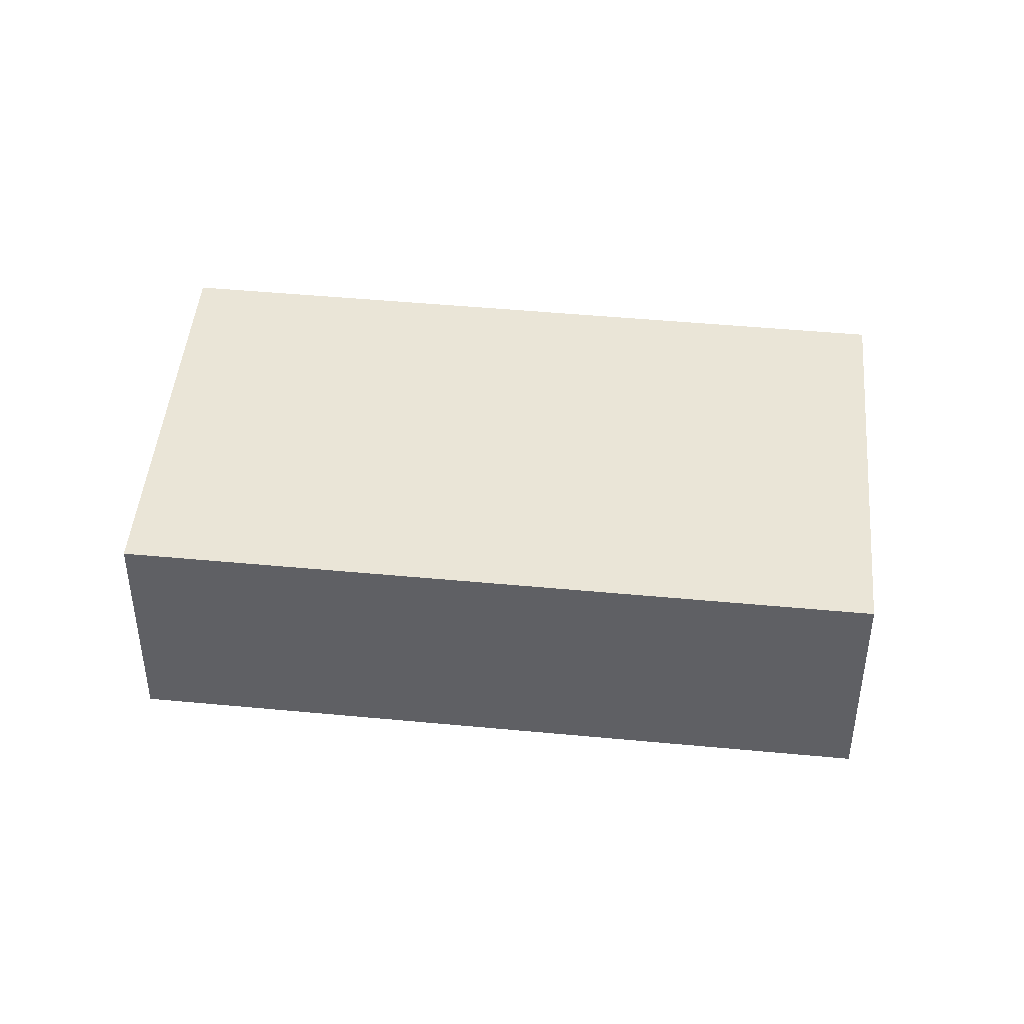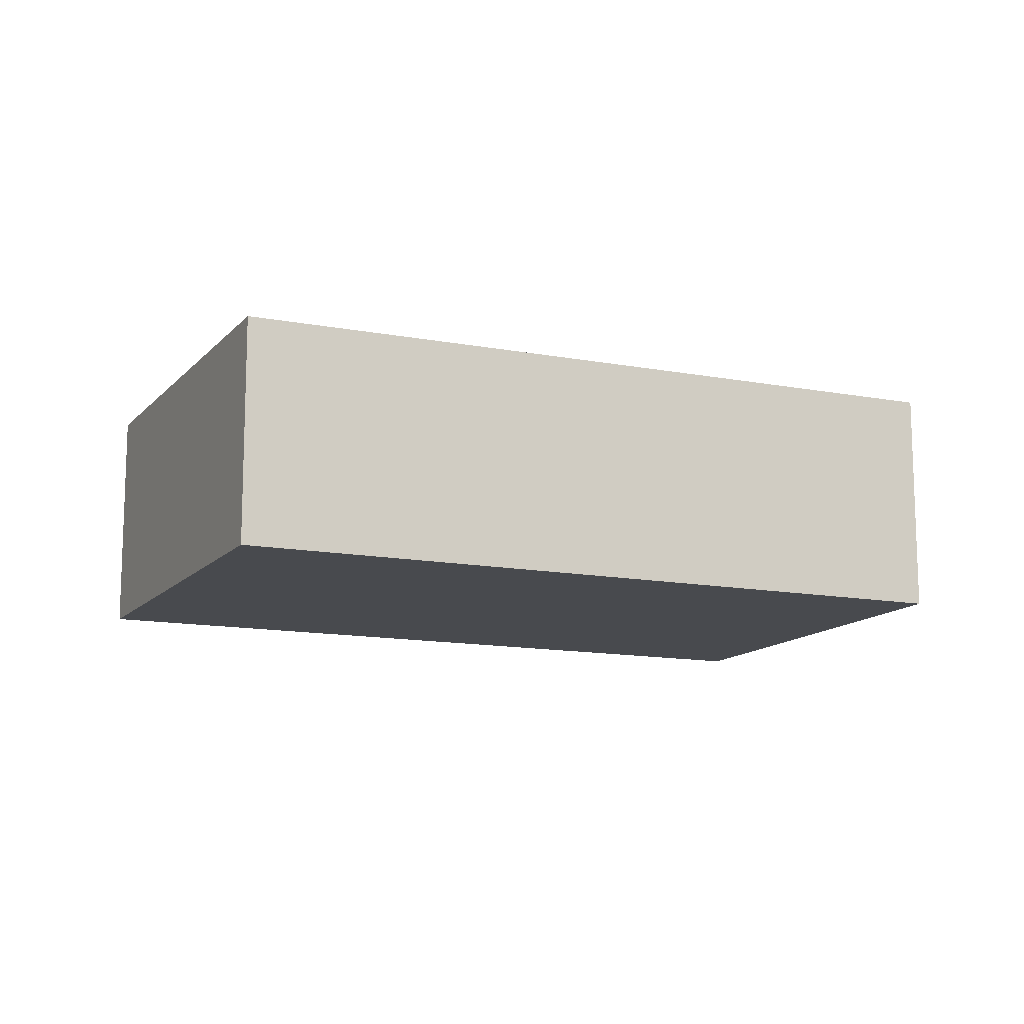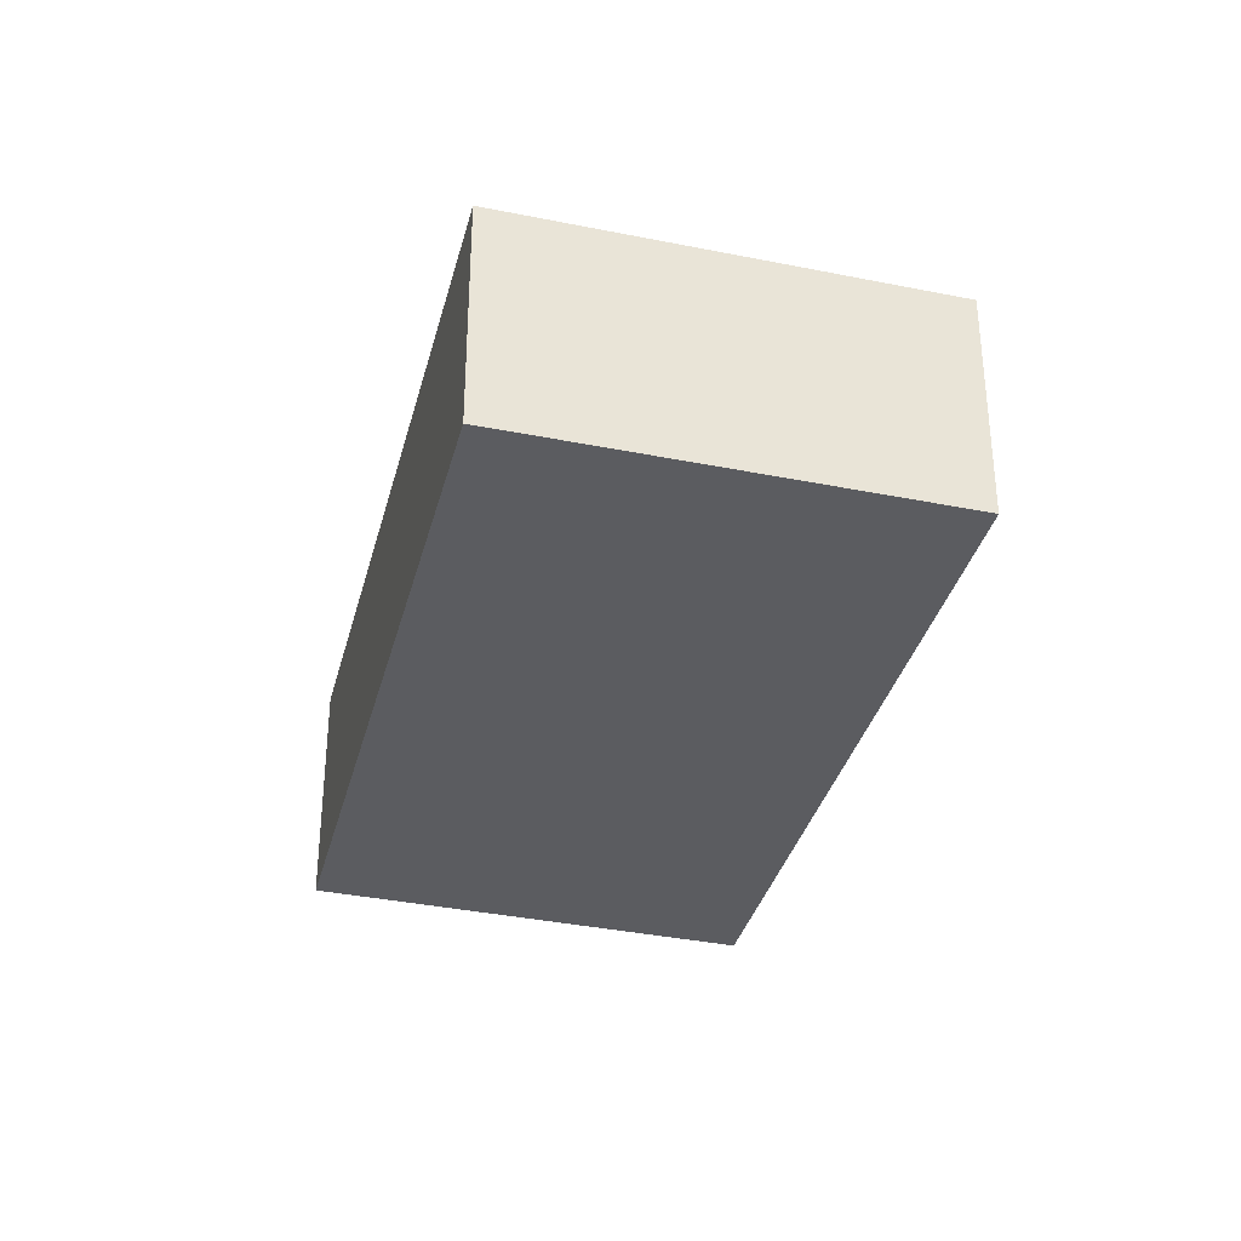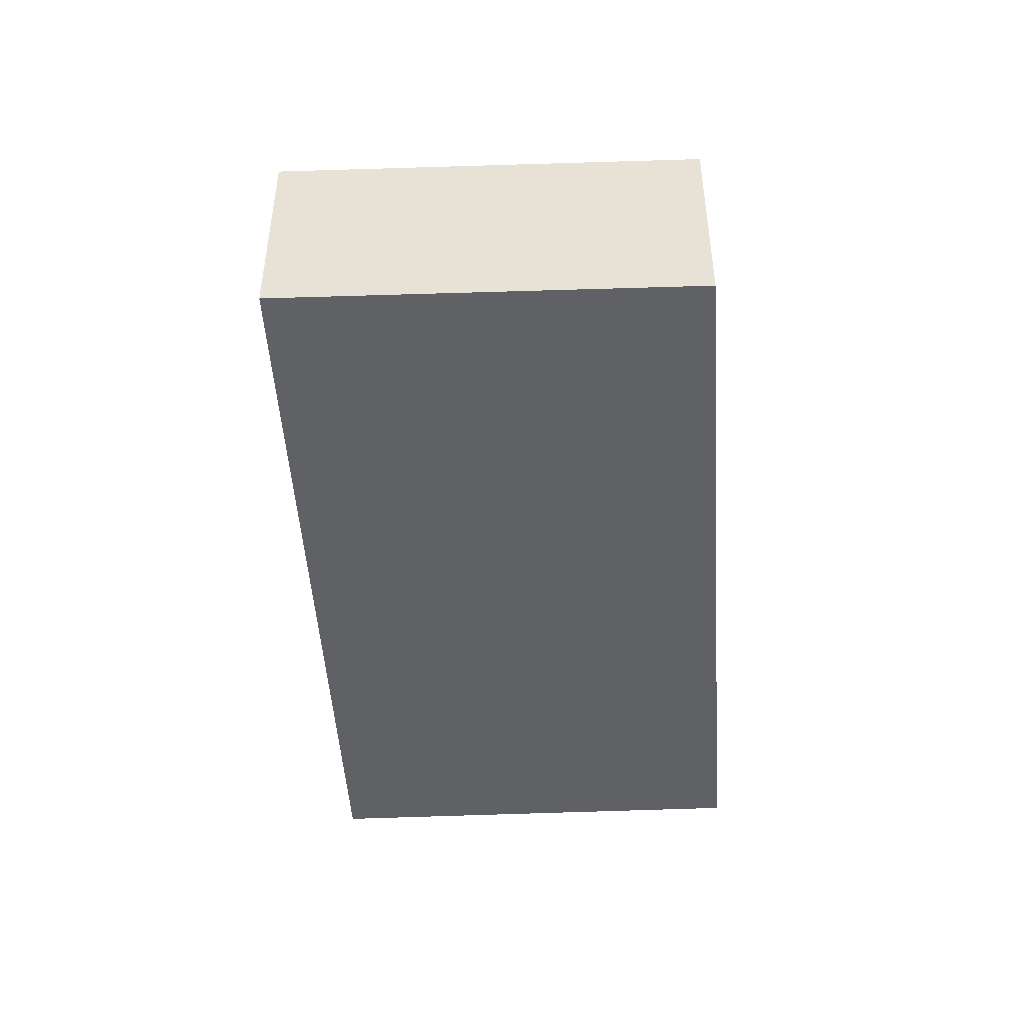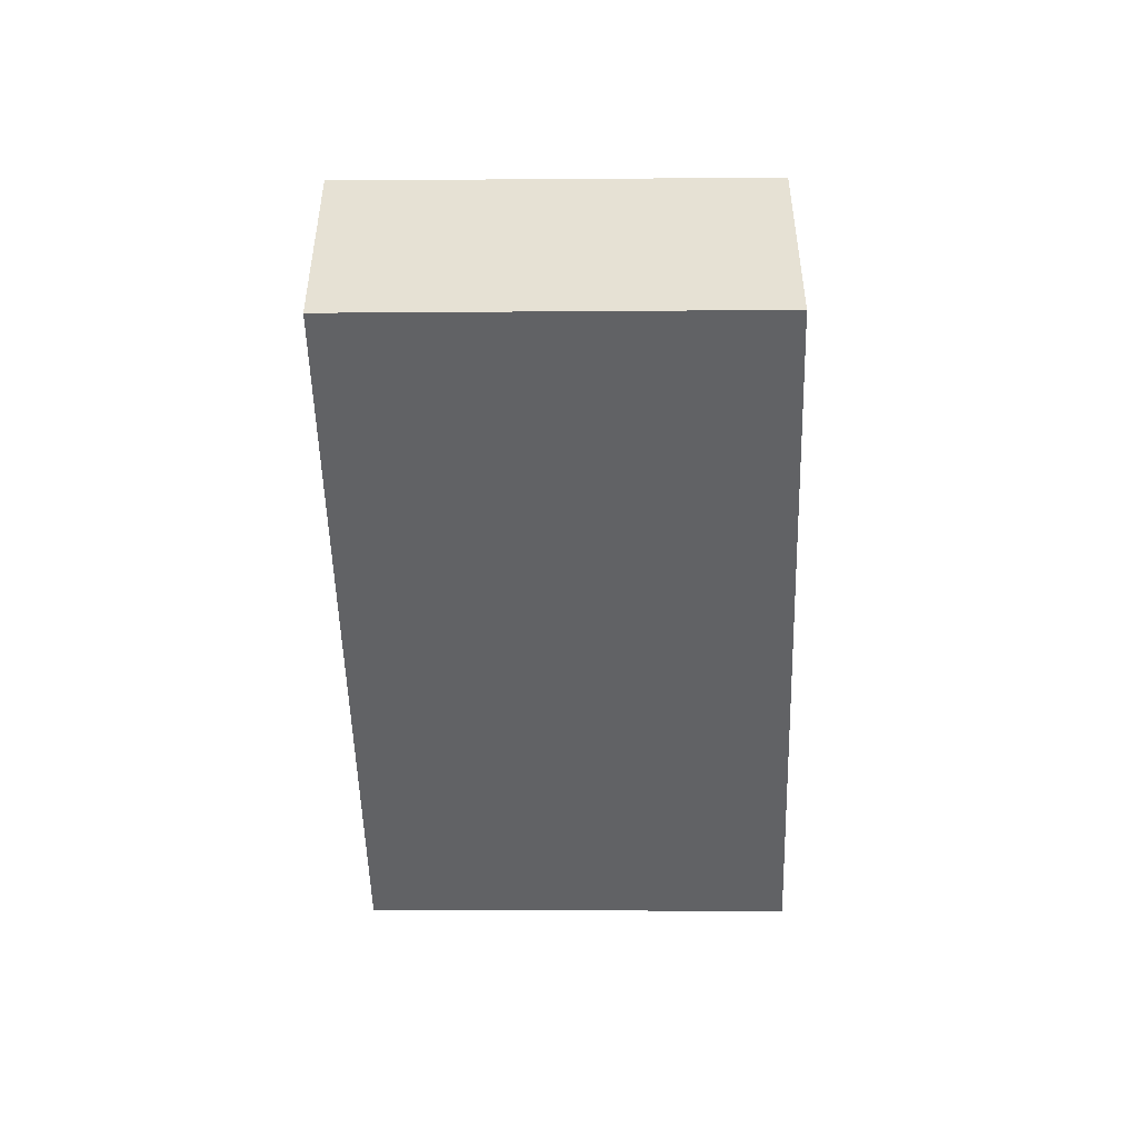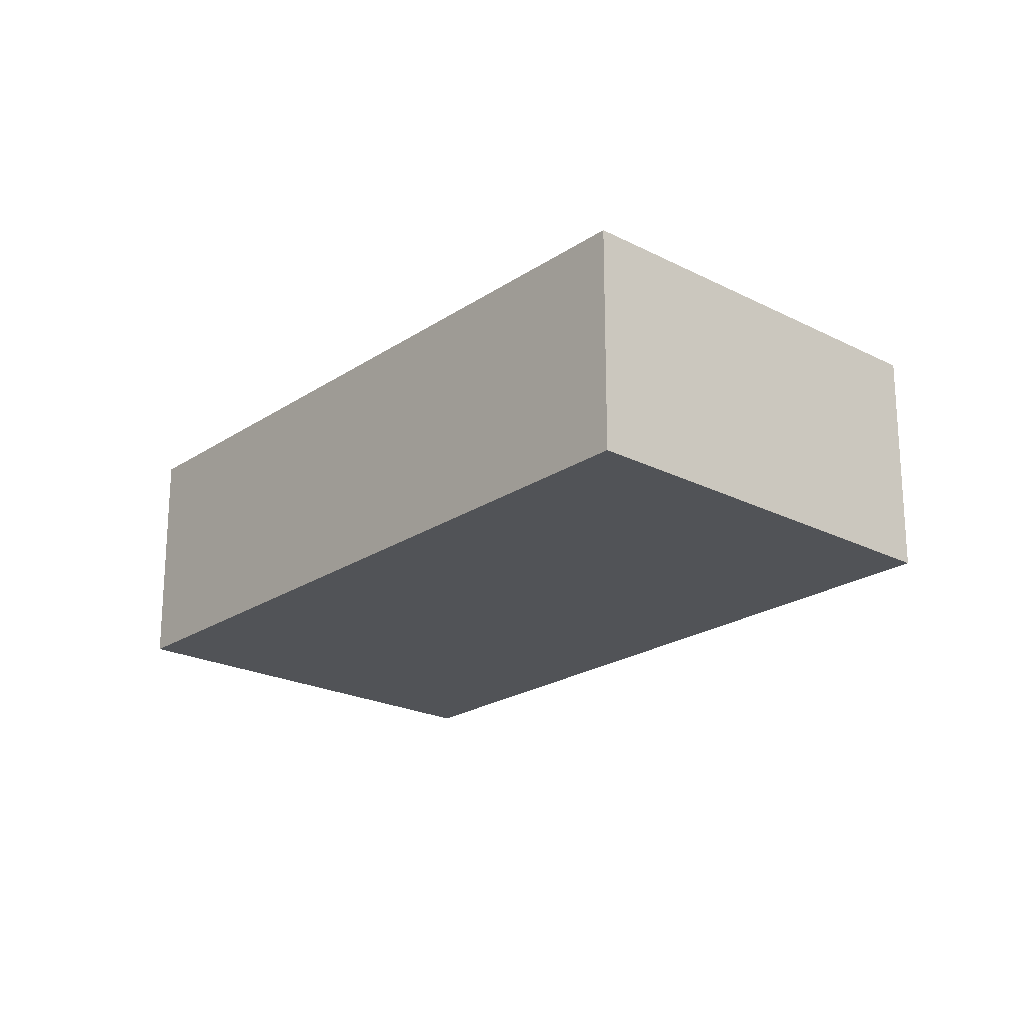
<metadata>
{"format":"obj","ext":"obj","renderer":"f3d","projection":"perspective","resolution":1024,"background":"white","views":[{"elev":44.3,"azim":-127.0,"up":"+Y"},{"elev":-13.1,"azim":-156.8,"up":"+Y"},{"elev":-34.6,"azim":-57.4,"up":"+Y"},{"elev":-48.7,"azim":140.4,"up":"+Y"},{"elev":-50.6,"azim":-41.8,"up":"+Y"},{"elev":-21.7,"azim":96.1,"up":"+Y"}]}
</metadata>
<code>
v  5.877 2.551 -6.224
v  3.636 2.551 3.301
v  9.566 2.551 -2.951
v  0 2.551 1.562e-16
v  0.329 2.551 0.299
v  3.636 -2.021e-16 3.301
v  9.566 1.807e-16 -2.951
v  5.877 3.811e-16 -6.224
v  0 0 0
v  0.329 -1.831e-17 0.299
g defaultobject
f 1 2 3
f 2 1 4
f 2 4 5
f 6 3 2
f 3 6 7
f 7 1 3
f 1 7 8
f 8 4 1
f 4 8 9
f 5 6 2
f 6 5 4
f 6 4 10
f 10 4 9
f 6 8 7
f 8 6 10
f 8 10 9

</code>
